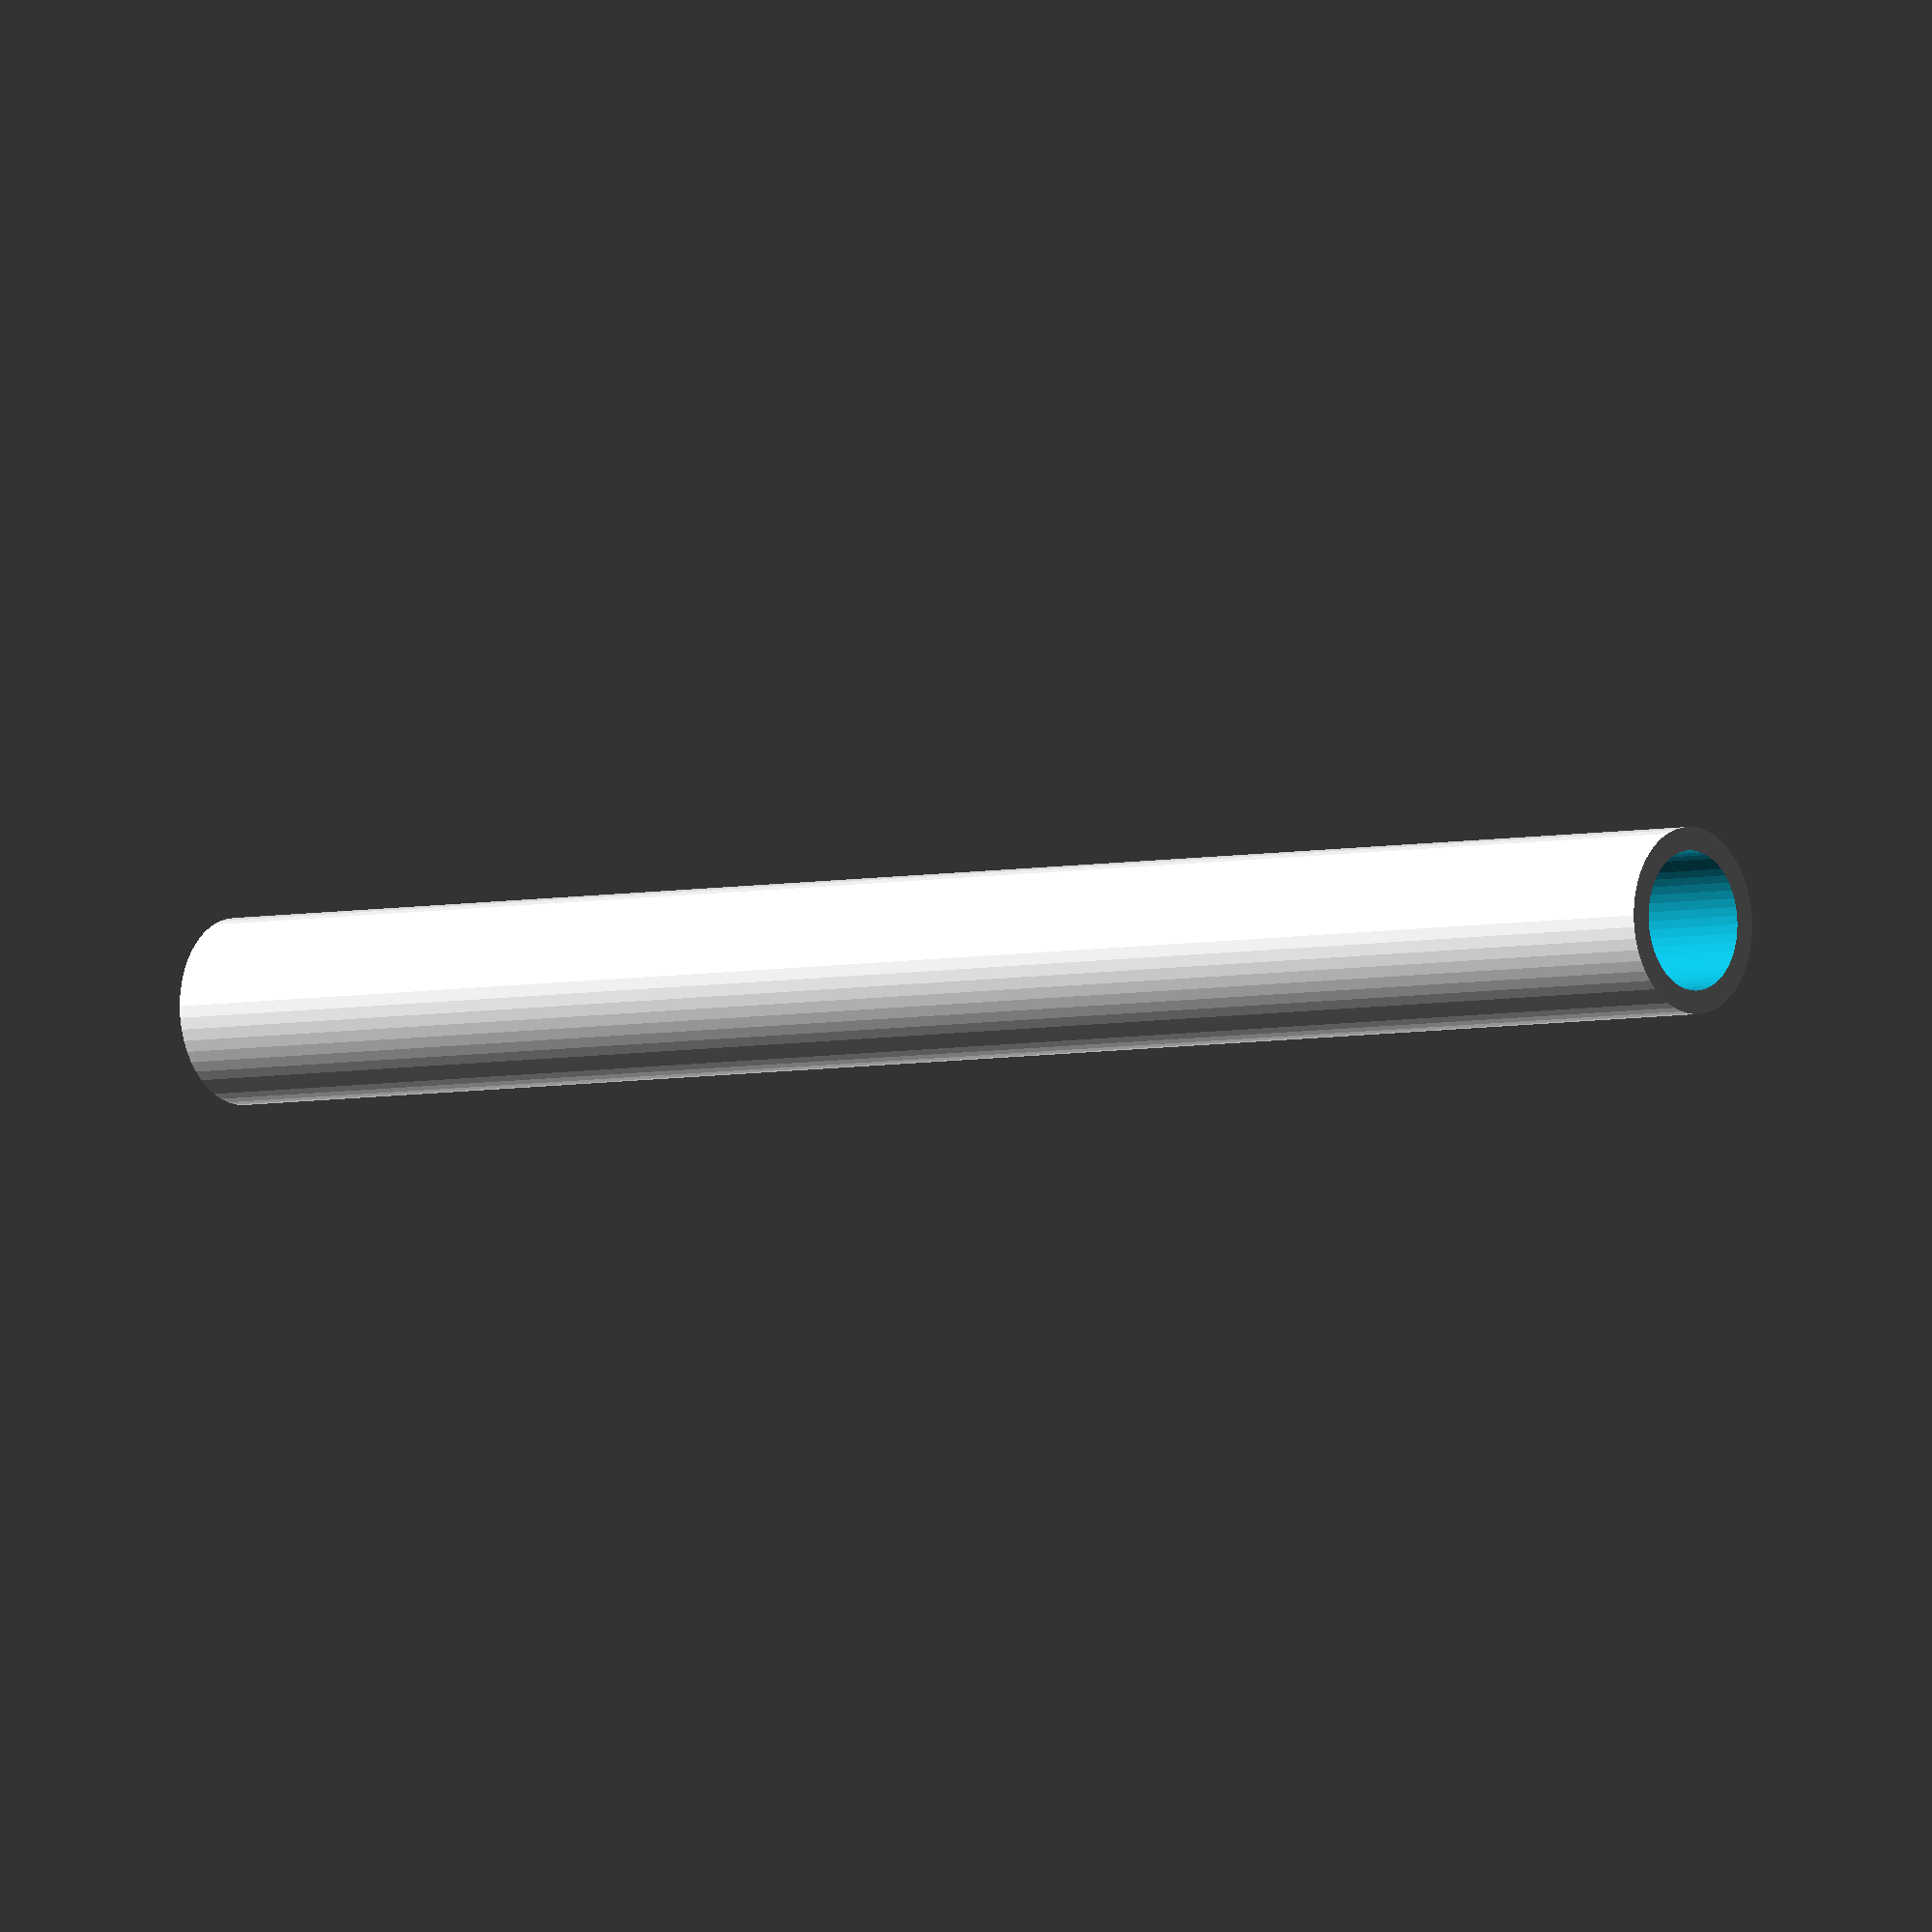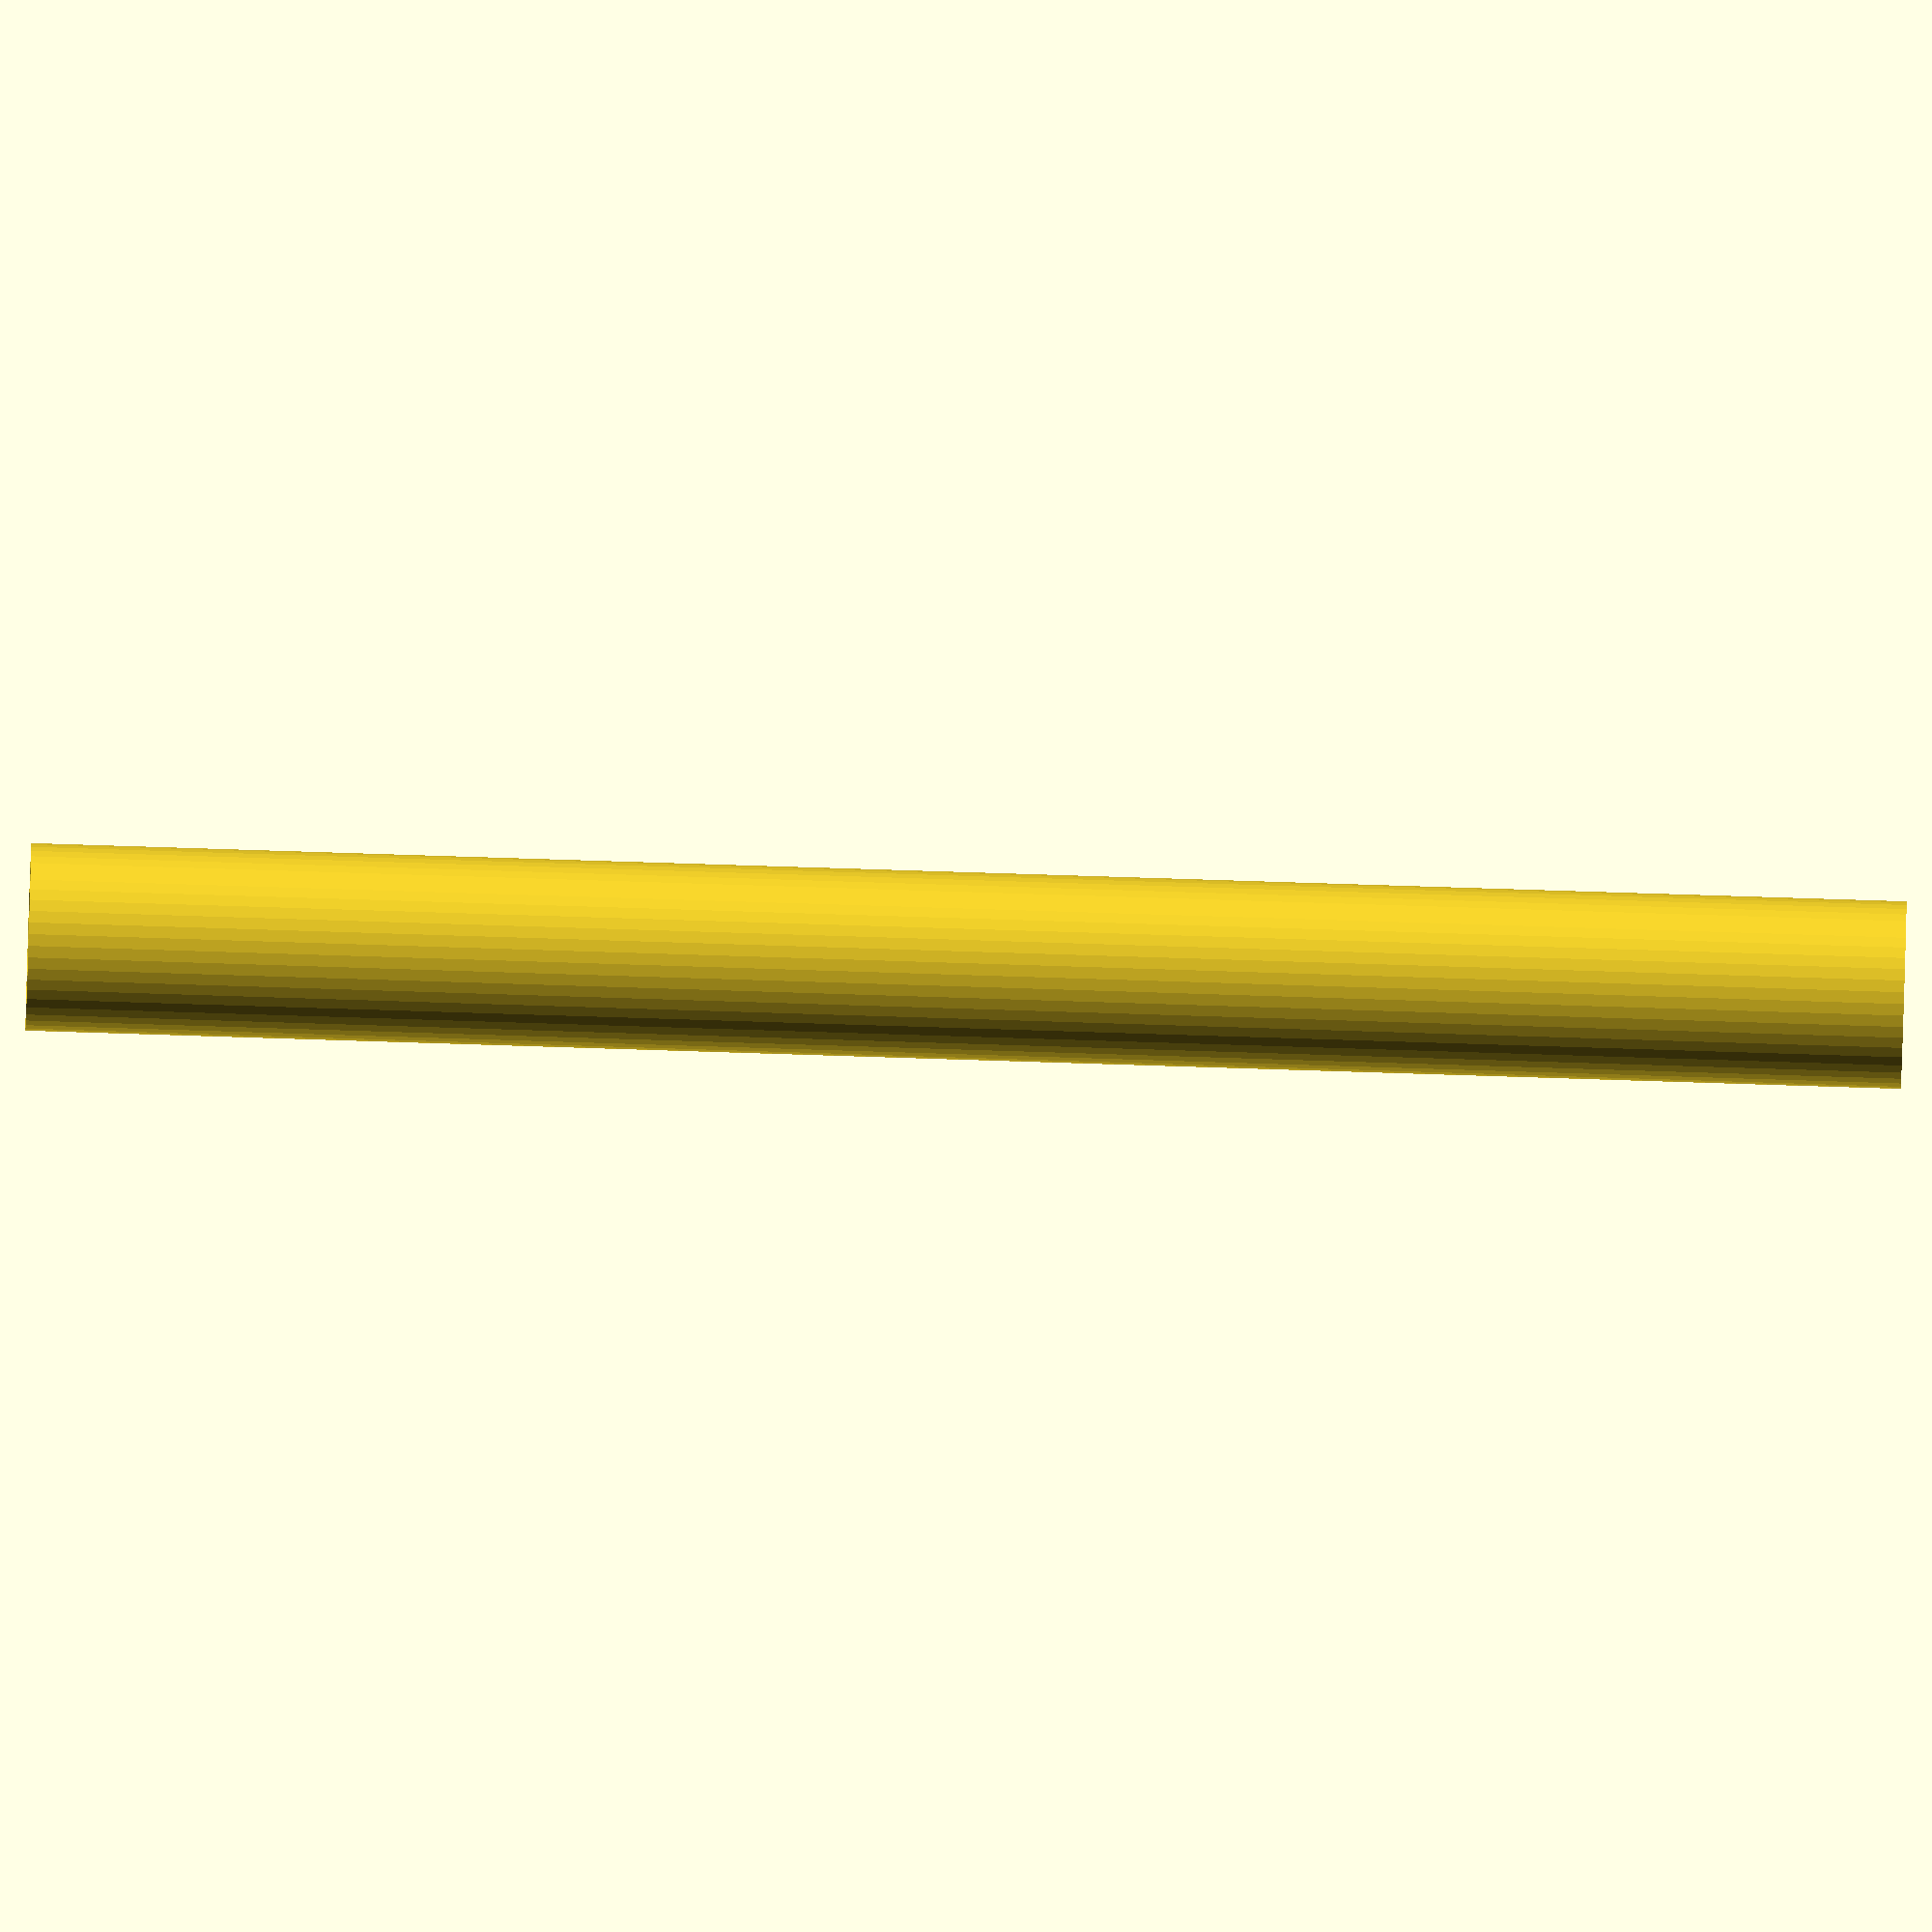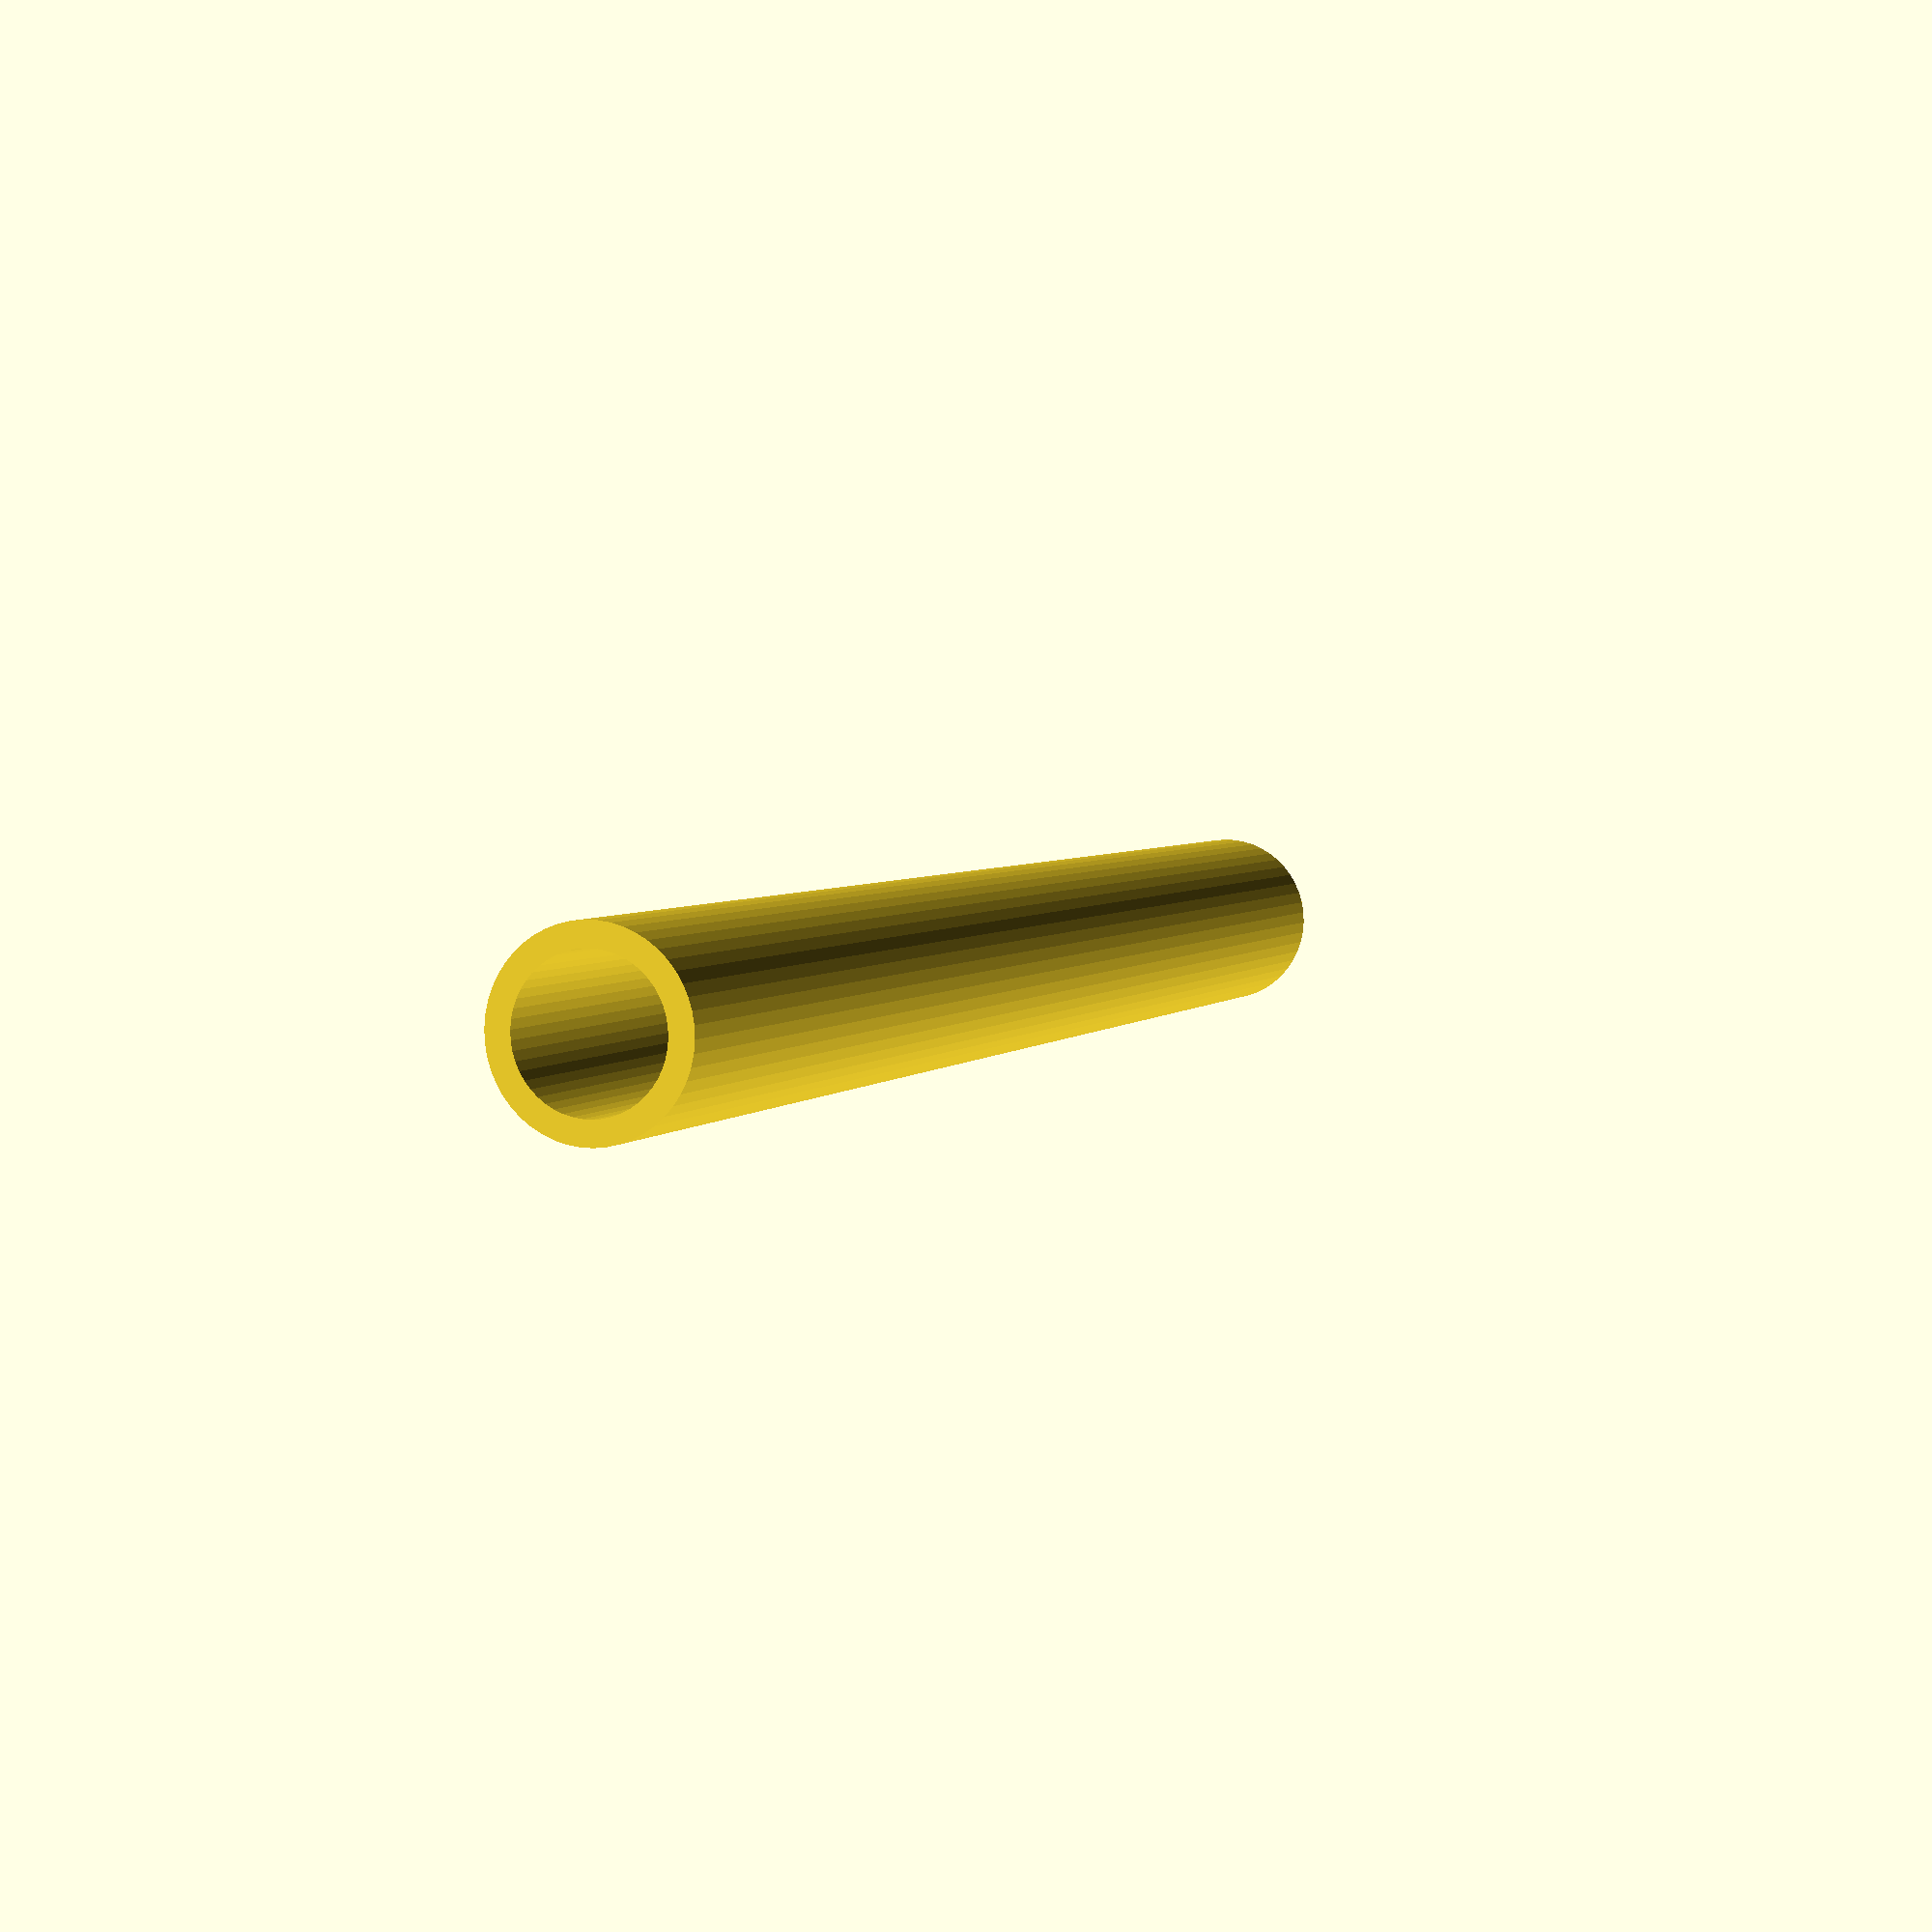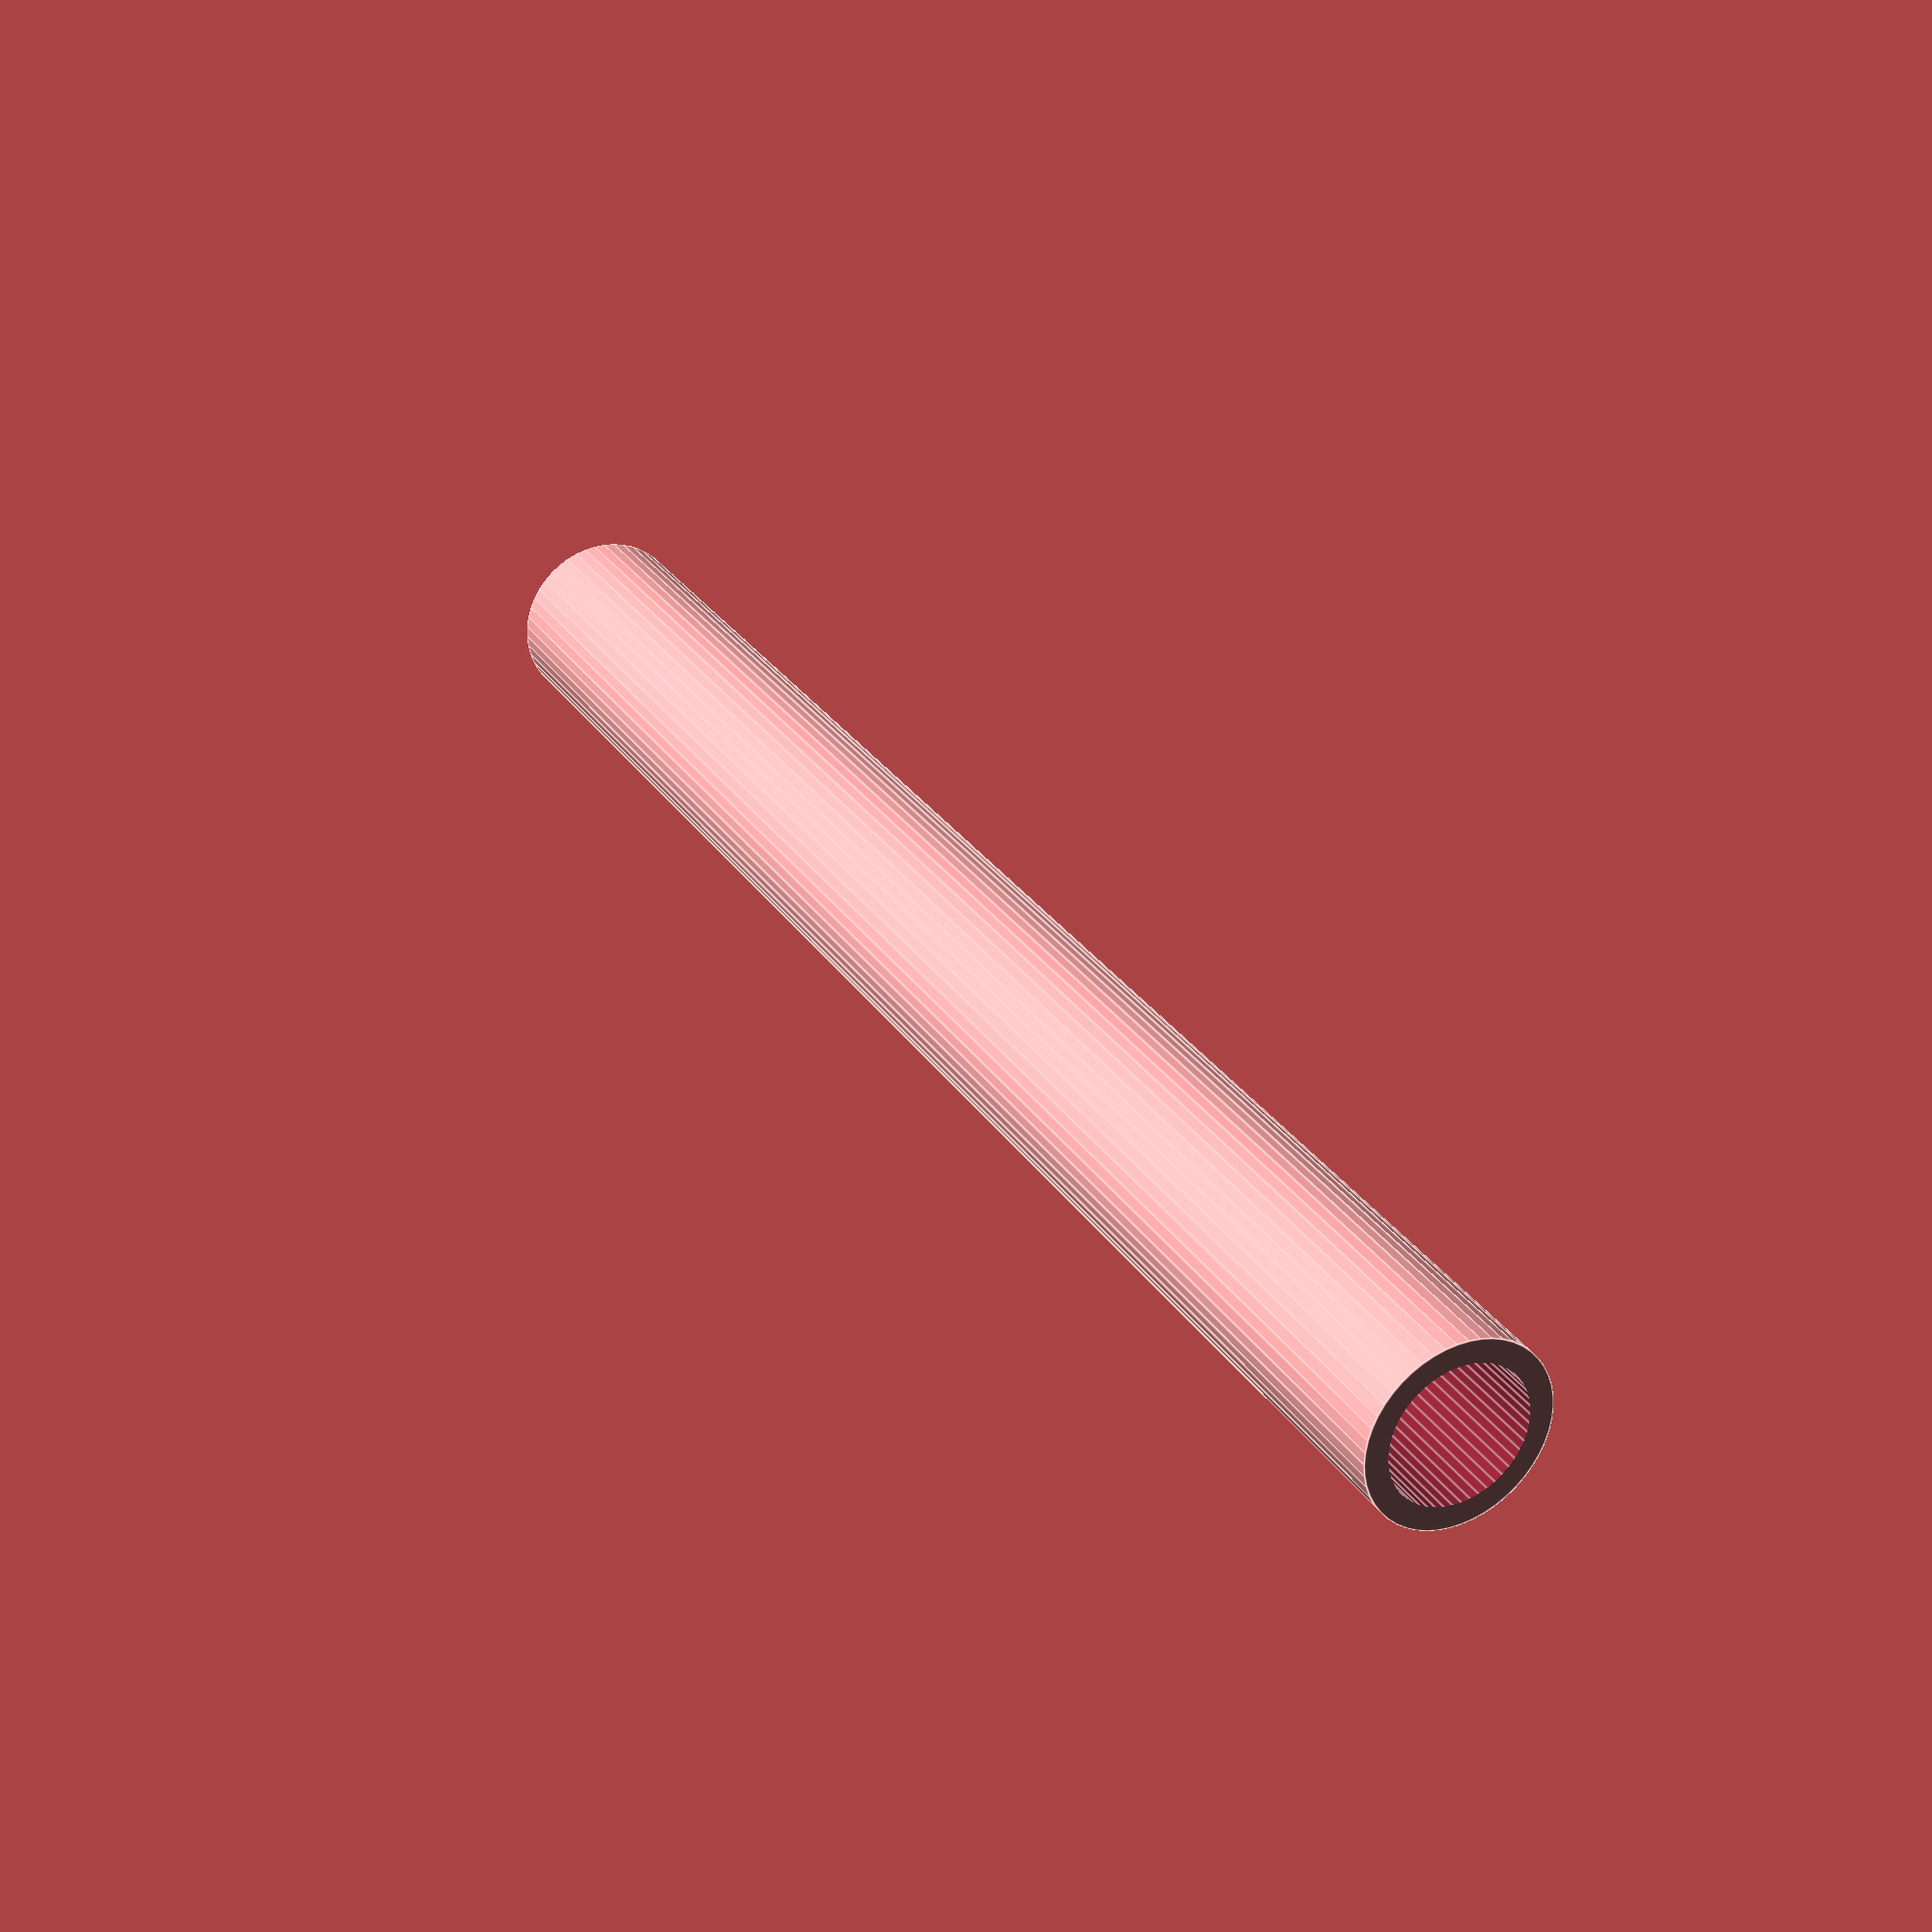
<openscad>
$fn = 50;


difference() {
	union() {
		translate(v = [0, 0, -40.0000000000]) {
			cylinder(h = 80, r = 4.0000000000);
		}
	}
	union() {
		translate(v = [0, 0, -100.0000000000]) {
			cylinder(h = 200, r = 3.0000000000);
		}
	}
}
</openscad>
<views>
elev=4.4 azim=187.0 roll=309.2 proj=o view=solid
elev=81.4 azim=244.3 roll=268.2 proj=o view=solid
elev=176.4 azim=181.4 roll=160.8 proj=p view=wireframe
elev=151.7 azim=114.4 roll=206.5 proj=p view=edges
</views>
